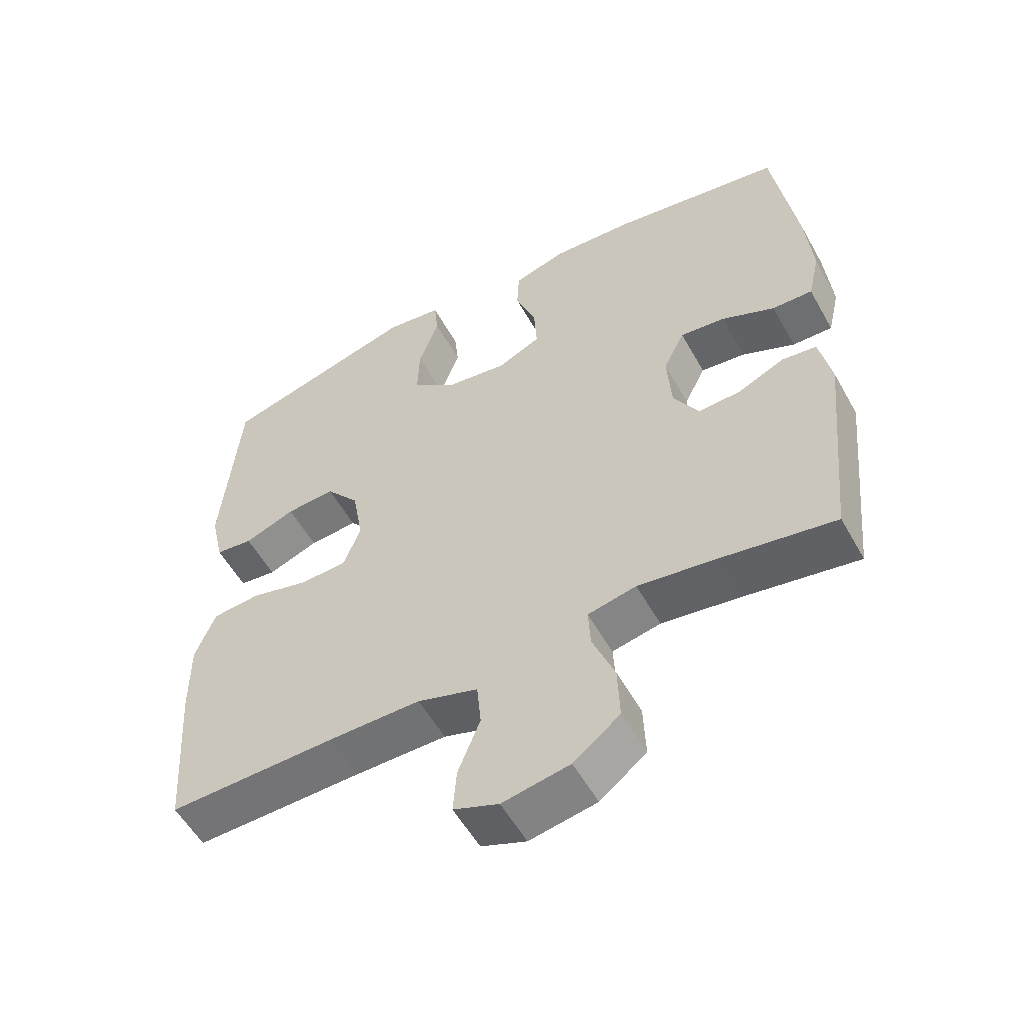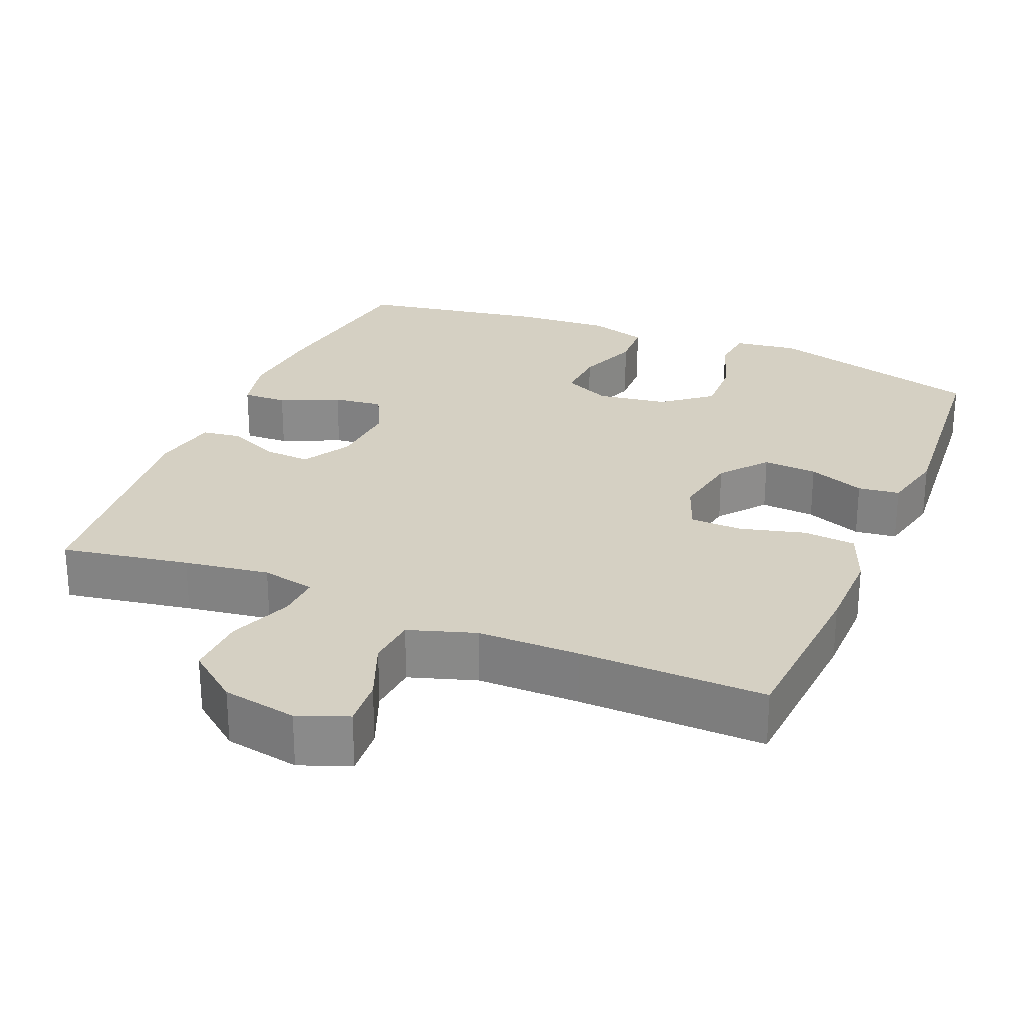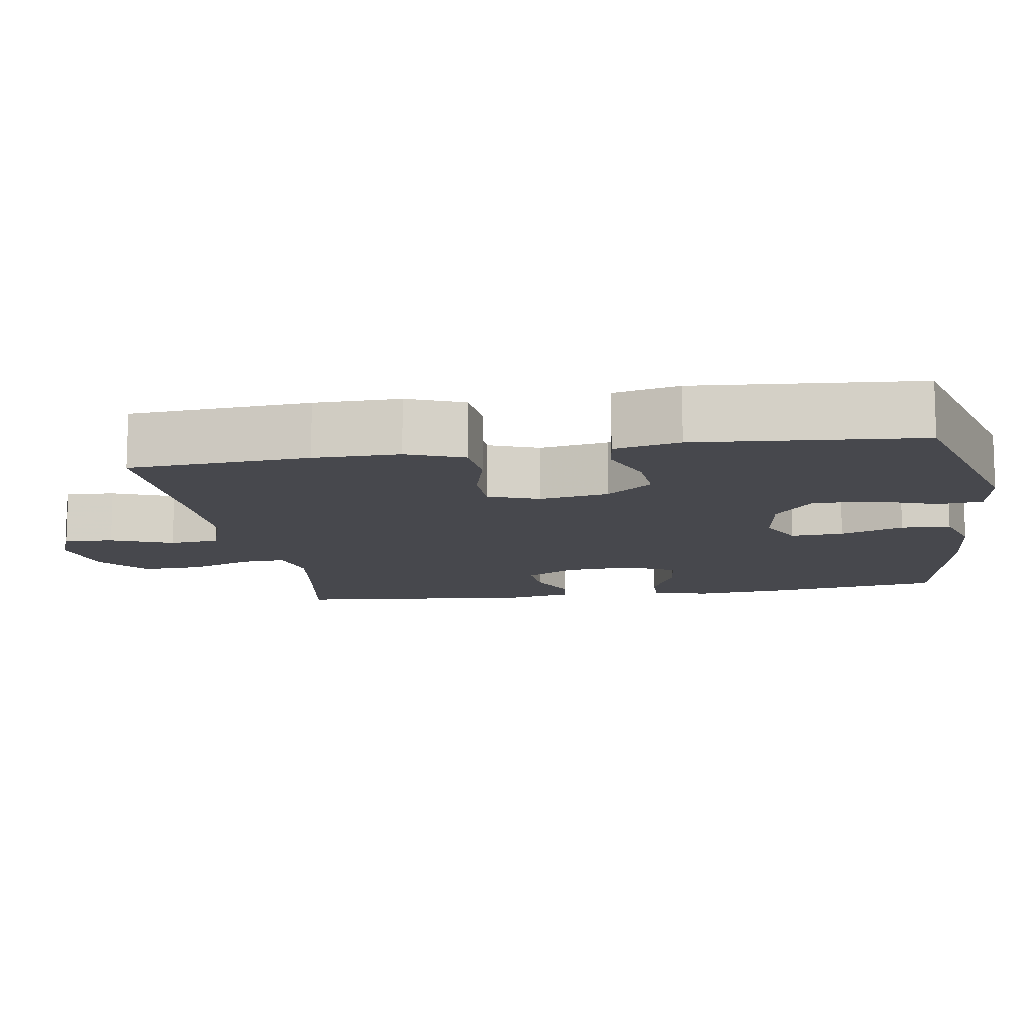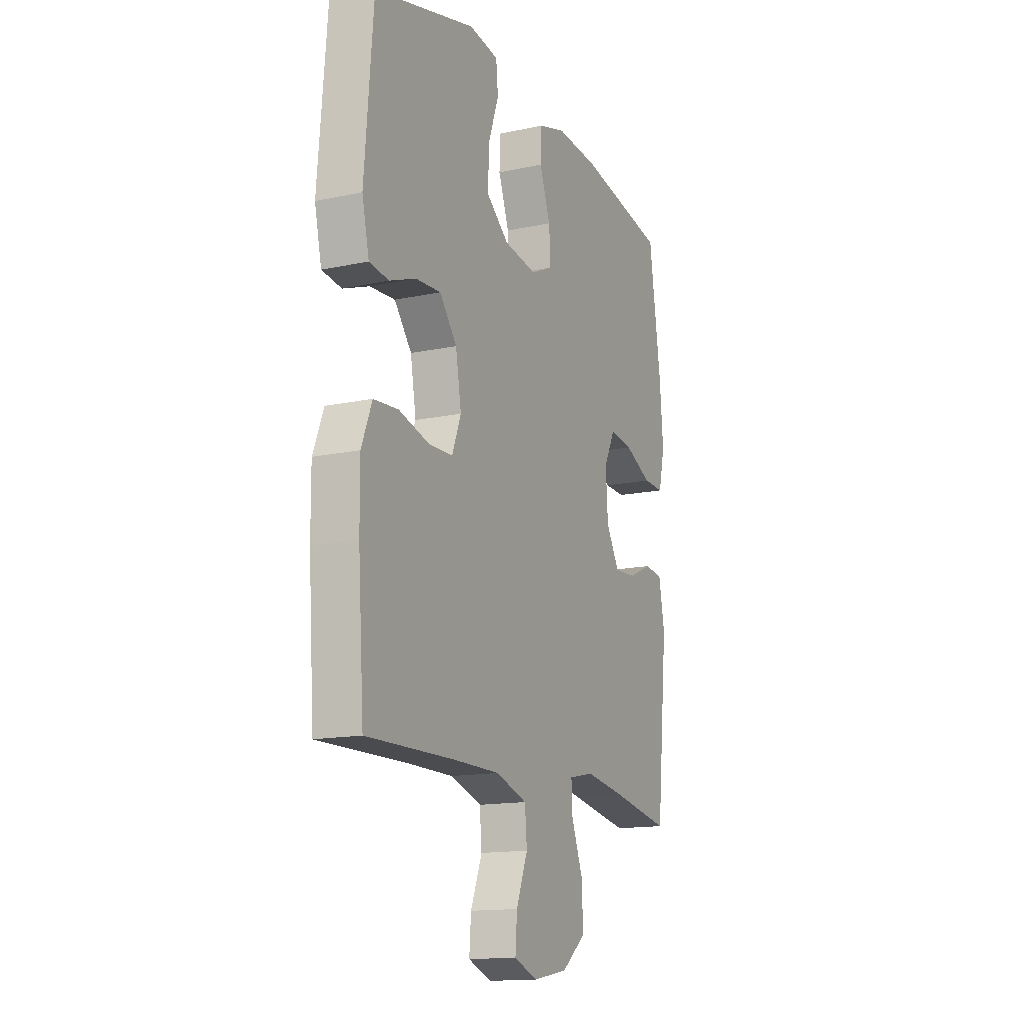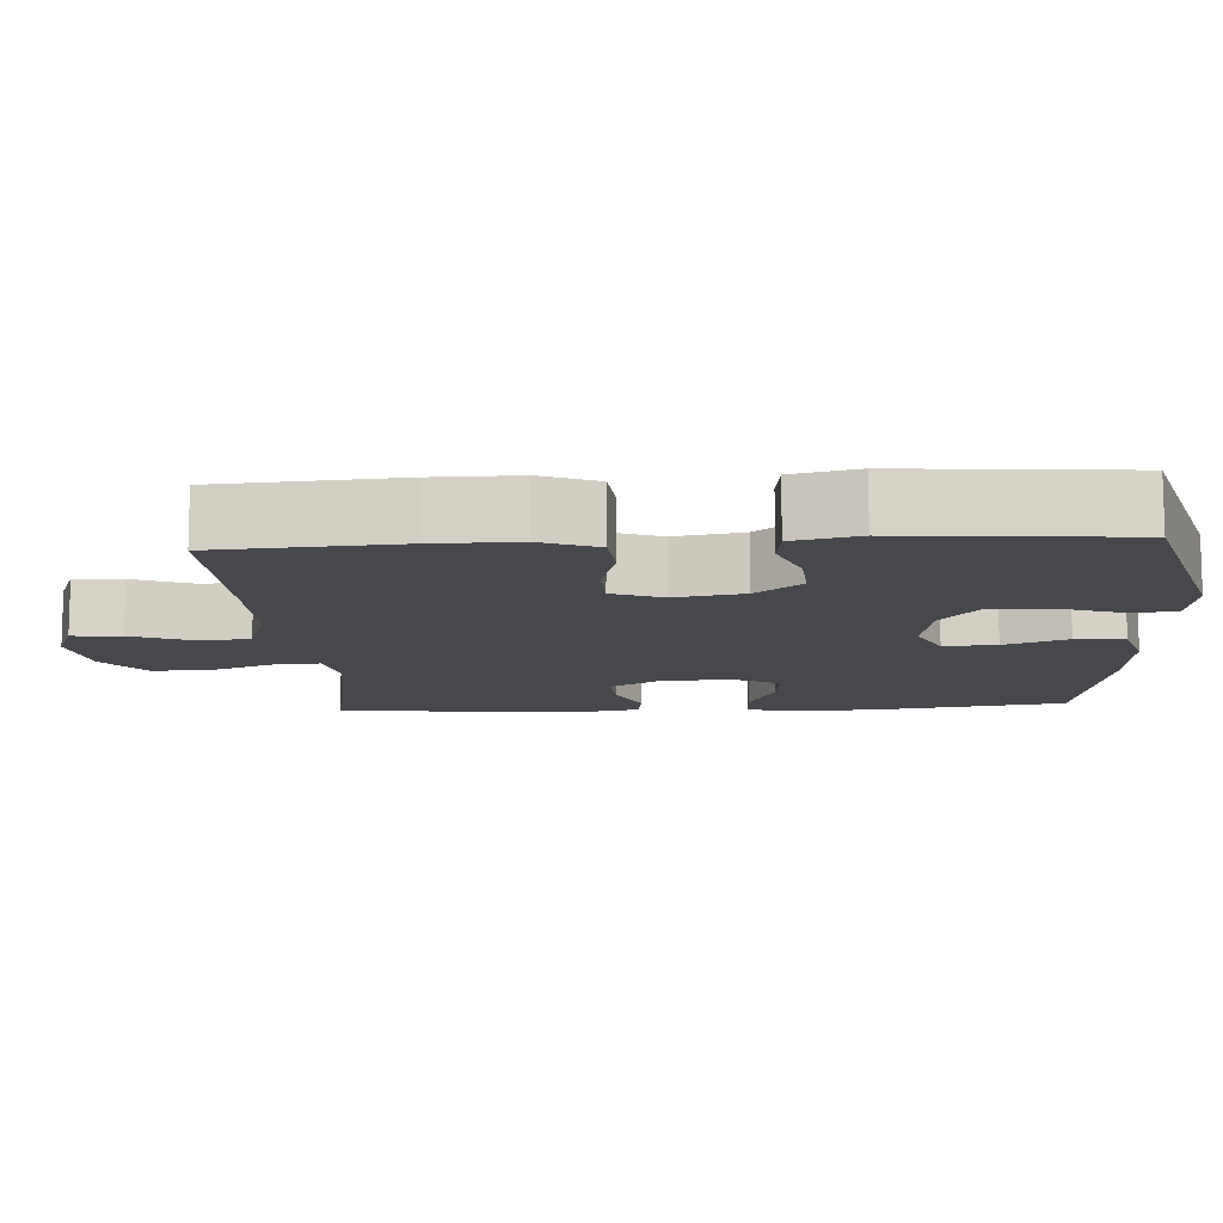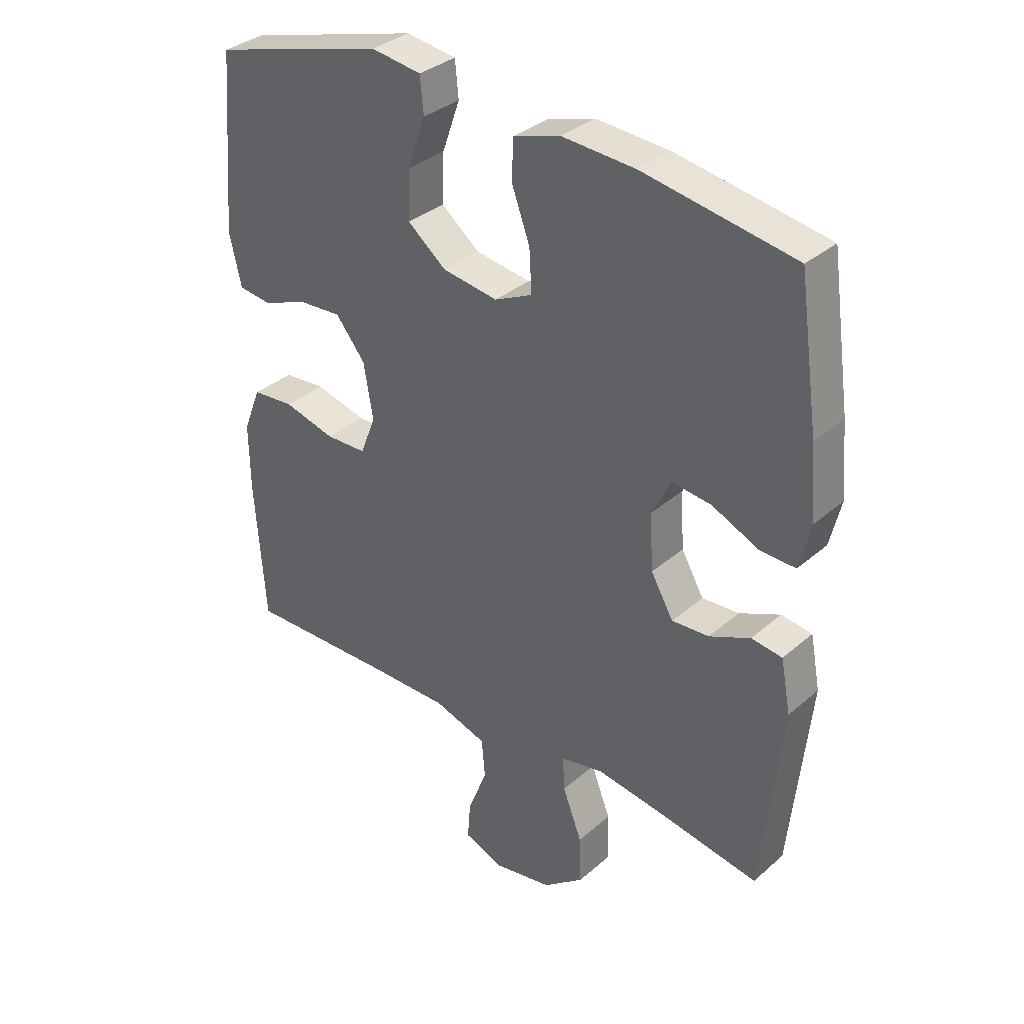
<metadata>
{"format":"obj","ext":"obj","renderer":"f3d","projection":"perspective","resolution":1024,"background":"white","views":[{"elev":-55.6,"azim":29.0,"up":"+Z"},{"elev":26.3,"azim":-157.3,"up":"+Y"},{"elev":-11.8,"azim":-80.8,"up":"+Y"},{"elev":-14.8,"azim":-65.2,"up":"+Z"},{"elev":-11.6,"azim":-86.5,"up":"+Y"},{"elev":34.1,"azim":40.7,"up":"+Z"}]}
</metadata>
<code>
v -0.5 0.07 0.5
v -0.207 0.07 0.581
v -0.122 0.07 0.569
v -0.116 0.07 0.509
v -0.146 0.07 0.424
v -0.149 0.07 0.342
v -0.084 0.07 0.29
v 0.01 0.07 0.276
v 0.074 0.07 0.306
v 0.07 0.07 0.377
v 0.039 0.07 0.462
v 0.042 0.07 0.528
v 0.121 0.07 0.552
v 0.245 0.07 0.544
v 0.5 0.07 0.5
v 0.534 0.07 0.263
v 0.544 0.07 0.142
v 0.526 0.07 0.065
v 0.466 0.07 0.067
v 0.387 0.07 0.103
v 0.32 0.07 0.111
v 0.288 0.07 0.047
v 0.294 0.07 -0.048
v 0.332 0.07 -0.114
v 0.395 0.07 -0.11
v 0.464 0.07 -0.079
v 0.516 0.07 -0.086
v 0.533 0.07 -0.175
v 0.5 0.07 -0.5
v 0.328 0.07 -0.47
v 0.214 0.07 -0.453
v 0.142 0.07 -0.468
v 0.145 0.07 -0.527
v 0.178 0.07 -0.612
v 0.181 0.07 -0.694
v 0.112 0.07 -0.748
v 0.012 0.07 -0.766
v -0.055 0.07 -0.74
v -0.05 0.07 -0.674
v -0.017 0.07 -0.591
v -0.023 0.07 -0.524
v -0.113 0.07 -0.495
v -0.25 0.07 -0.495
v -0.5 0.07 -0.5
v -0.517 0.07 -0.258
v -0.518 0.07 -0.143
v -0.488 0.07 -0.067
v -0.417 0.07 -0.061
v -0.33 0.07 -0.084
v -0.26 0.07 -0.082
v -0.234 0.07 -0.015
v -0.25 0.07 0.078
v -0.3 0.07 0.14
v -0.373 0.07 0.135
v -0.449 0.07 0.106
v -0.505 0.07 0.113
v -0.525 0.07 0.201
v -0.5 0 0.5
v -0.207 0 0.581
v -0.122 0 0.569
v -0.116 0 0.509
v -0.146 0 0.424
v -0.149 0 0.342
v -0.084 0 0.29
v 0.01 0 0.276
v 0.074 0 0.306
v 0.07 0 0.377
v 0.039 0 0.462
v 0.042 0 0.528
v 0.121 0 0.552
v 0.245 0 0.544
v 0.5 0 0.5
v 0.534 0 0.263
v 0.544 0 0.142
v 0.526 0 0.065
v 0.466 0 0.067
v 0.387 0 0.103
v 0.32 0 0.111
v 0.288 0 0.047
v 0.294 0 -0.048
v 0.332 0 -0.114
v 0.395 0 -0.11
v 0.464 0 -0.079
v 0.516 0 -0.086
v 0.533 0 -0.175
v 0.5 0 -0.5
v 0.328 0 -0.47
v 0.214 0 -0.453
v 0.142 0 -0.468
v 0.145 0 -0.527
v 0.178 0 -0.612
v 0.181 0 -0.694
v 0.112 0 -0.748
v 0.012 0 -0.766
v -0.055 0 -0.74
v -0.05 0 -0.674
v -0.017 0 -0.591
v -0.023 0 -0.524
v -0.113 0 -0.495
v -0.25 0 -0.495
v -0.5 0 -0.5
v -0.517 0 -0.258
v -0.518 0 -0.143
v -0.488 0 -0.067
v -0.417 0 -0.061
v -0.33 0 -0.084
v -0.26 0 -0.082
v -0.234 0 -0.015
v -0.25 0 0.078
v -0.3 0 0.14
v -0.373 0 0.135
v -0.449 0 0.106
v -0.505 0 0.113
v -0.525 0 0.201
f 3 4 5
f 2 3 5
f 1 2 5
f 57 1 5
f 56 57 5
f 55 56 5
f 54 55 5
f 53 54 5 6
f 52 53 6 7
f 51 52 7 8
f 50 51 8 9
f 47 48 49
f 46 47 49
f 45 46 49
f 44 45 49
f 43 44 49
f 42 43 49 50
f 41 42 50 9
f 38 39 40
f 37 38 40
f 36 37 40
f 35 36 40
f 34 35 40
f 33 34 40
f 40 41 9
f 33 40 9
f 32 33 9
f 28 29 30
f 27 28 30
f 26 27 30
f 25 26 30
f 24 25 30 31
f 31 32 9
f 24 31 9
f 23 24 9
f 18 19 20
f 17 18 20
f 16 17 20
f 15 16 20
f 14 15 20
f 13 14 20
f 12 13 20
f 11 12 20
f 10 11 20
f 10 20 21
f 22 23 9 10
f 10 21 22
f 62 61 60
f 62 60 59
f 62 59 58
f 62 58 114
f 62 114 113
f 62 113 112
f 62 112 111
f 63 62 111 110
f 64 63 110 109
f 65 64 109 108
f 66 65 108 107
f 106 105 104
f 106 104 103
f 106 103 102
f 106 102 101
f 106 101 100
f 107 106 100 99
f 66 107 99 98
f 97 96 95
f 97 95 94
f 97 94 93
f 97 93 92
f 97 92 91
f 97 91 90
f 66 98 97
f 66 97 90
f 66 90 89
f 87 86 85
f 87 85 84
f 87 84 83
f 87 83 82
f 88 87 82 81
f 66 89 88
f 66 88 81
f 66 81 80
f 77 76 75
f 77 75 74
f 77 74 73
f 77 73 72
f 77 72 71
f 77 71 70
f 77 70 69
f 77 69 68
f 77 68 67
f 78 77 67
f 67 66 80 79
f 79 78 67
f 1 58 59 2
f 2 59 60 3
f 3 60 61 4
f 4 61 62 5
f 5 62 63 6
f 6 63 64 7
f 7 64 65 8
f 8 65 66 9
f 9 66 67 10
f 10 67 68 11
f 11 68 69 12
f 12 69 70 13
f 13 70 71 14
f 14 71 72 15
f 15 72 73 16
f 16 73 74 17
f 17 74 75 18
f 18 75 76 19
f 19 76 77 20
f 20 77 78 21
f 21 78 79 22
f 22 79 80 23
f 23 80 81 24
f 24 81 82 25
f 25 82 83 26
f 26 83 84 27
f 27 84 85 28
f 28 85 86 29
f 29 86 87 30
f 30 87 88 31
f 31 88 89 32
f 32 89 90 33
f 33 90 91 34
f 34 91 92 35
f 35 92 93 36
f 36 93 94 37
f 37 94 95 38
f 38 95 96 39
f 39 96 97 40
f 40 97 98 41
f 41 98 99 42
f 42 99 100 43
f 43 100 101 44
f 44 101 102 45
f 45 102 103 46
f 46 103 104 47
f 47 104 105 48
f 48 105 106 49
f 49 106 107 50
f 50 107 108 51
f 51 108 109 52
f 52 109 110 53
f 53 110 111 54
f 54 111 112 55
f 55 112 113 56
f 56 113 114 57
f 57 114 58 1

</code>
